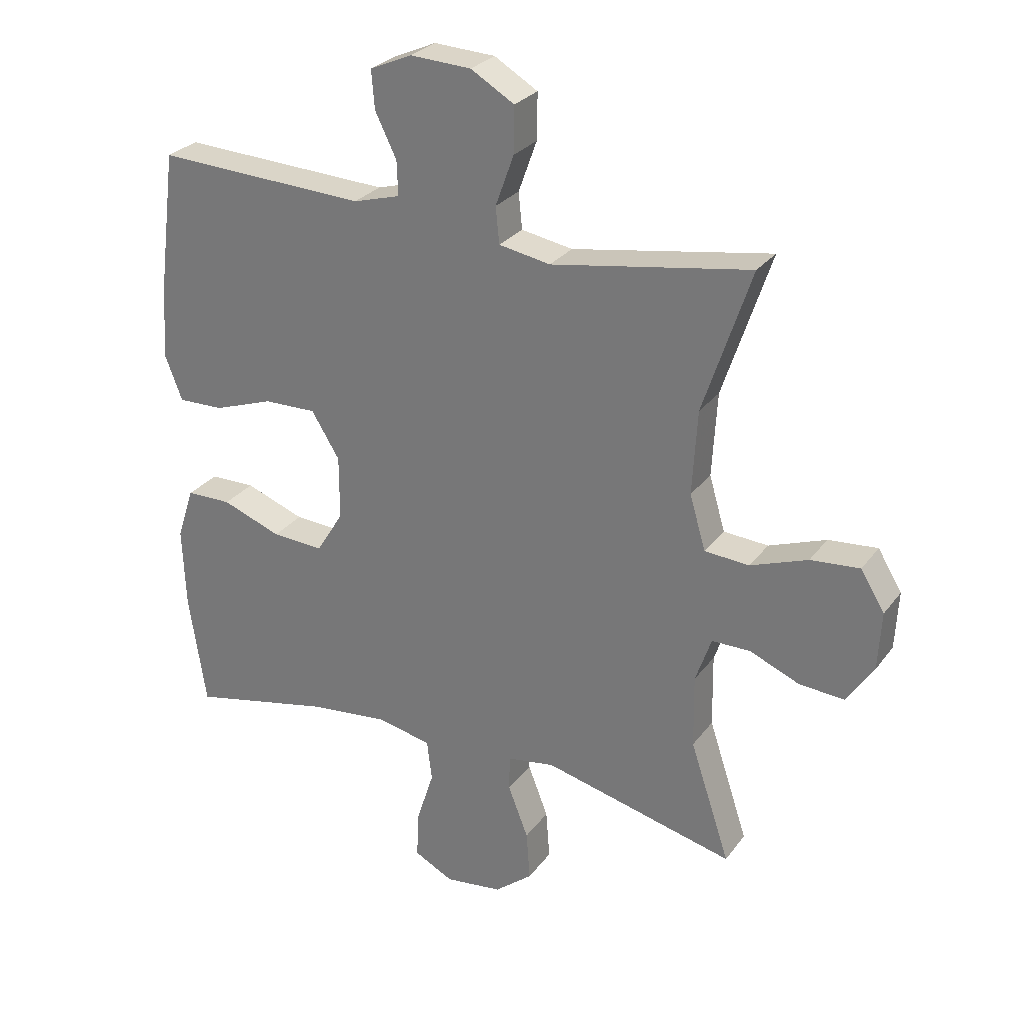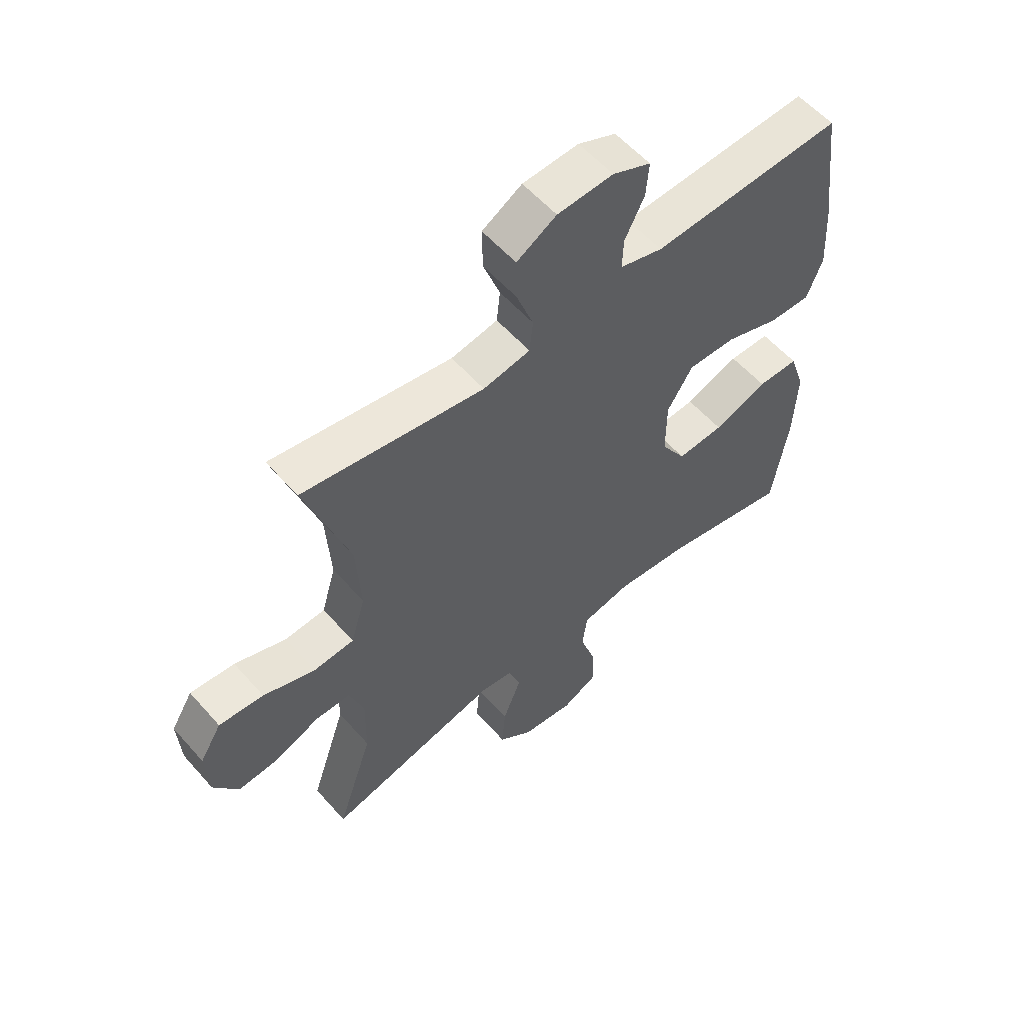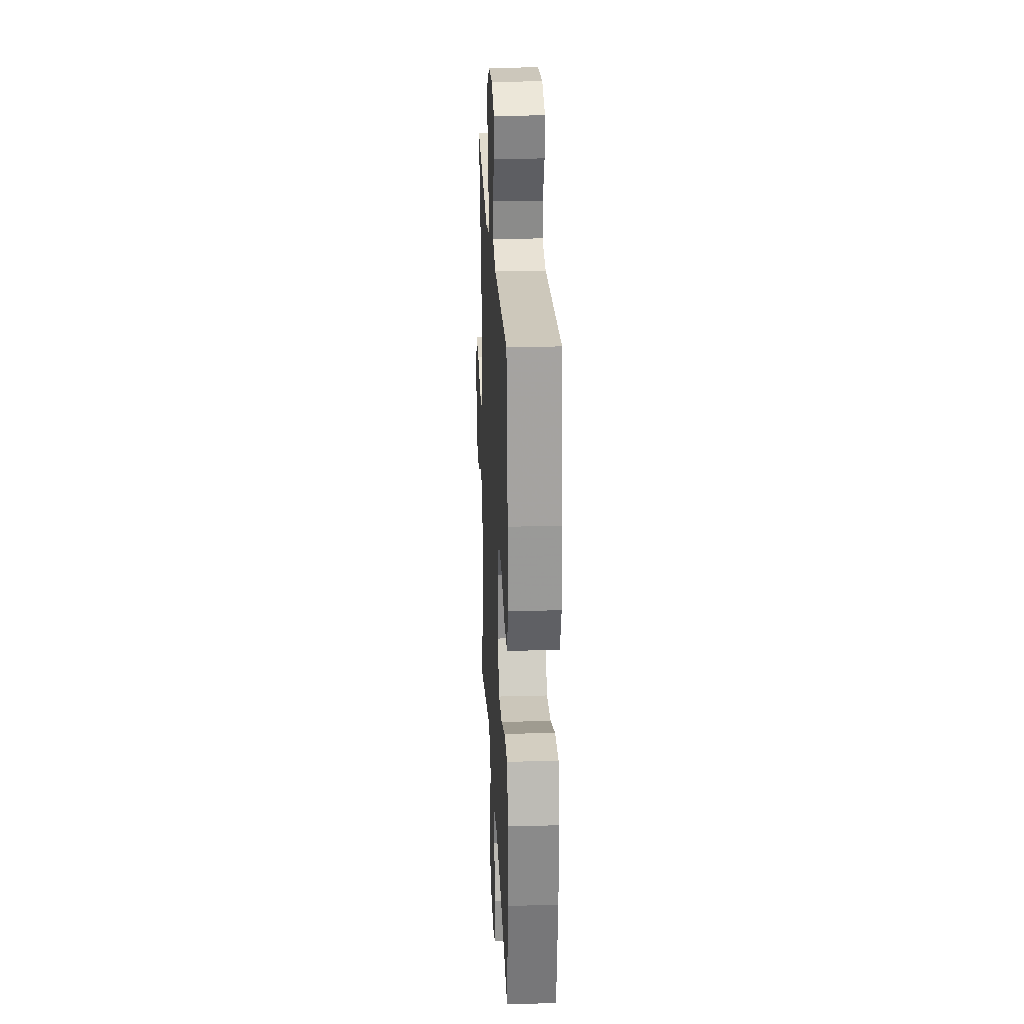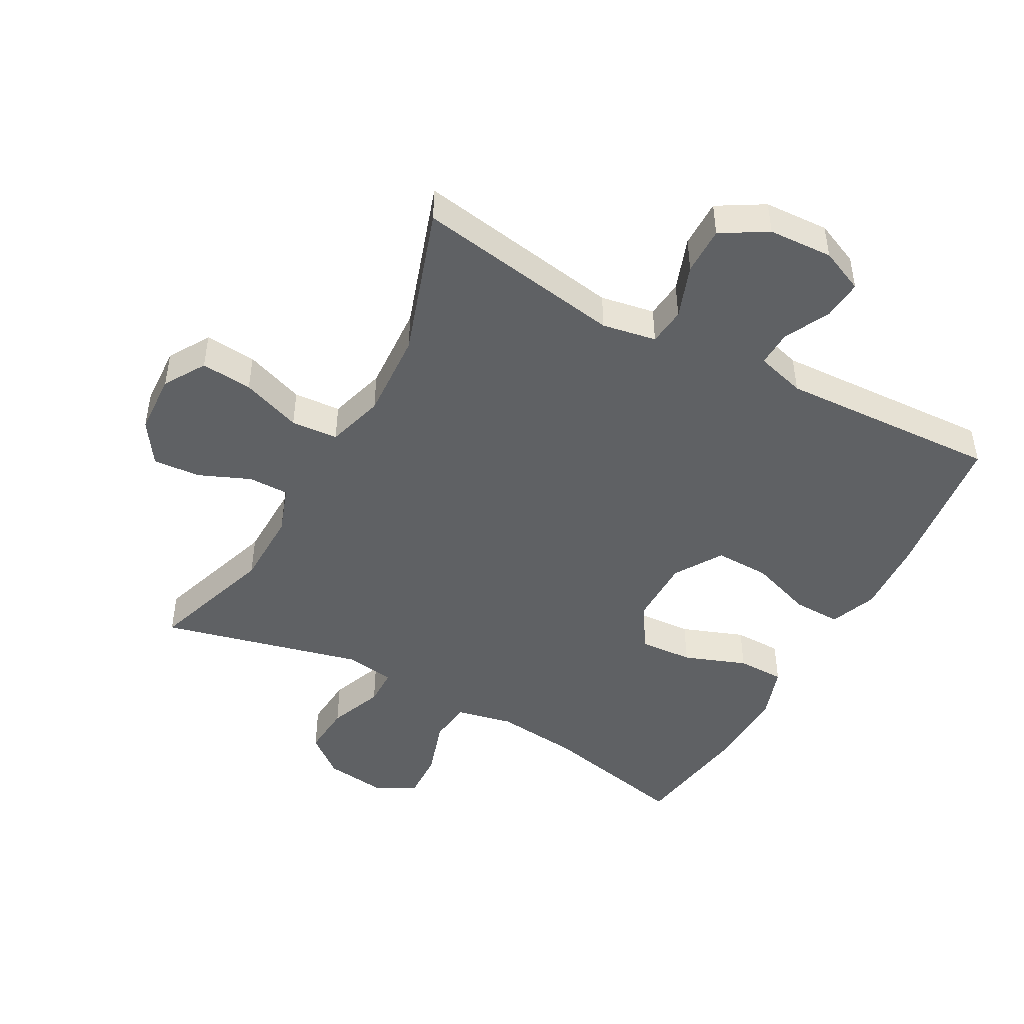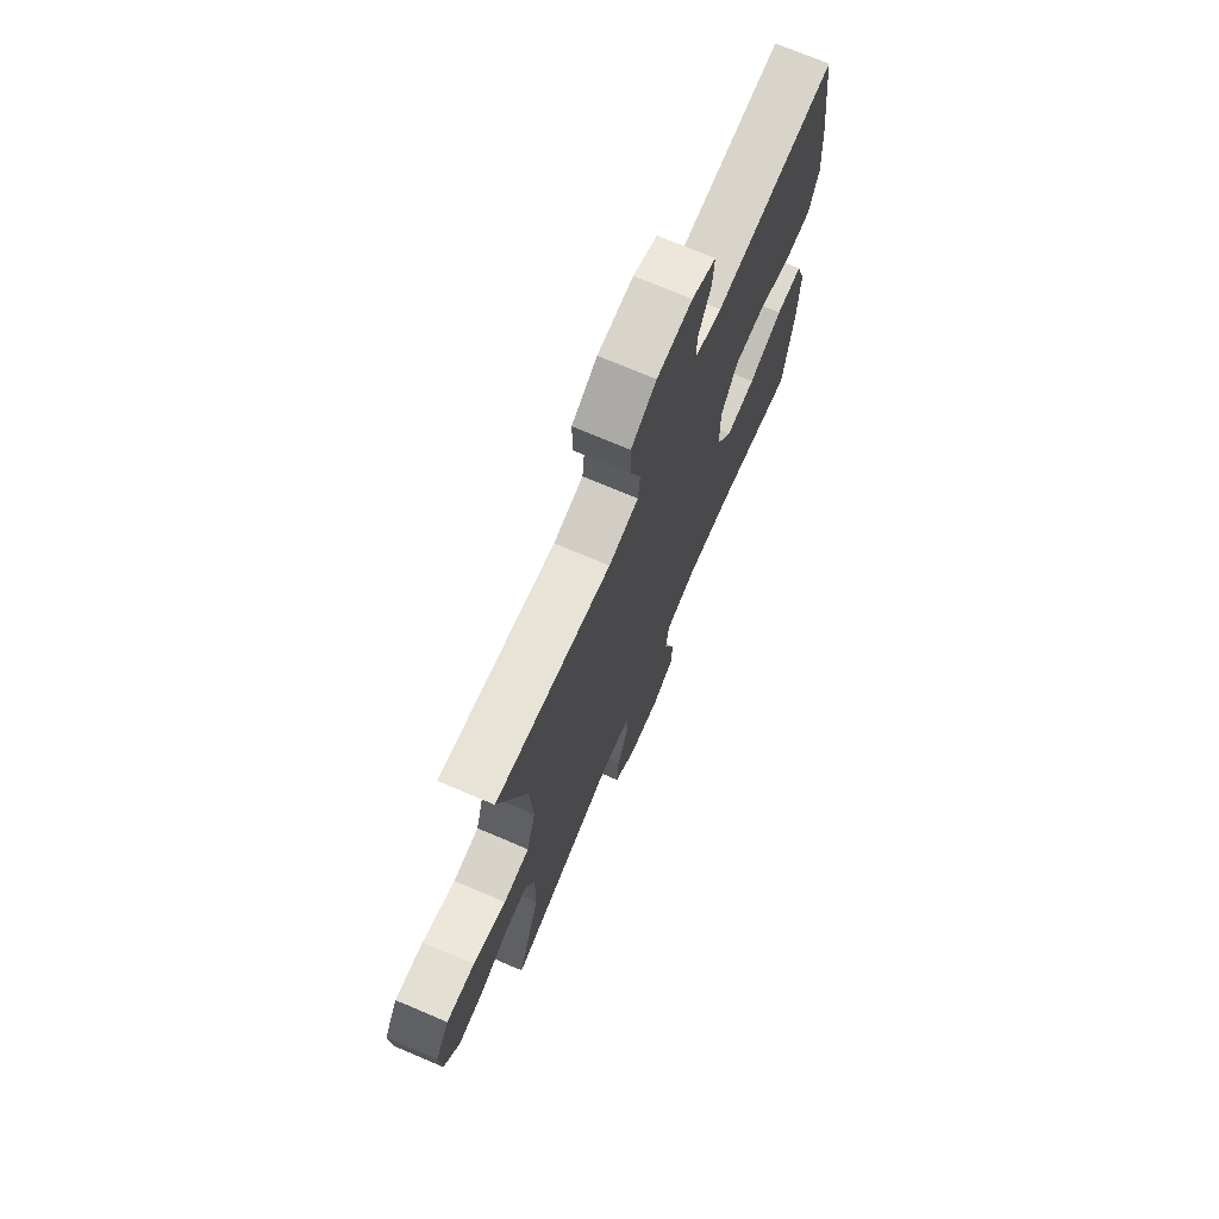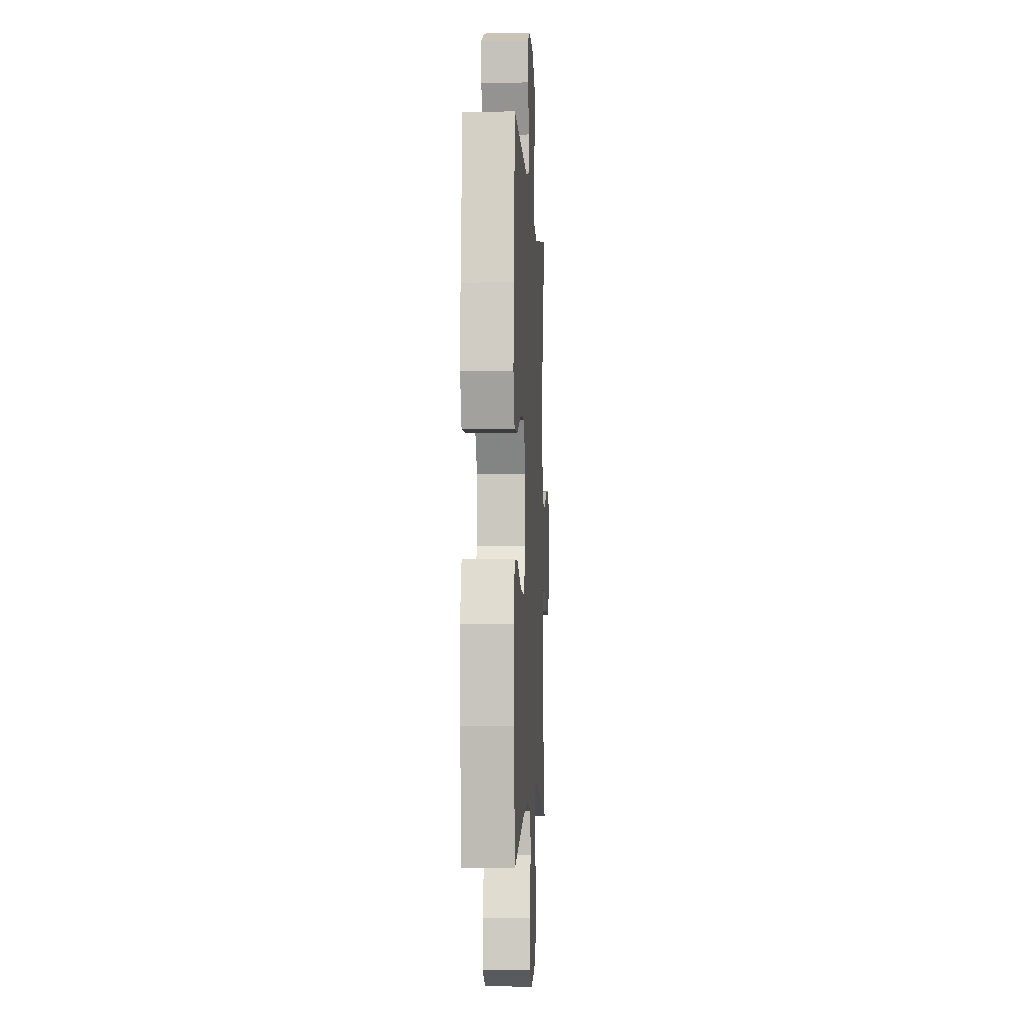
<metadata>
{"format":"obj","ext":"obj","renderer":"f3d","projection":"perspective","resolution":1024,"background":"white","views":[{"elev":27.7,"azim":-151.2,"up":"+Z"},{"elev":57.4,"azim":-40.9,"up":"+Z"},{"elev":24.5,"azim":87.3,"up":"+Z"},{"elev":-46.7,"azim":-28.7,"up":"+Y"},{"elev":72.2,"azim":-66.9,"up":"+Z"},{"elev":-3.5,"azim":93.0,"up":"+Z"}]}
</metadata>
<code>
v -0.5 0.07 0.5
v -0.176 0.07 0.446
v -0.092 0.07 0.461
v -0.086 0.07 0.52
v -0.116 0.07 0.603
v -0.117 0.07 0.678
v -0.046 0.07 0.72
v 0.054 0.07 0.725
v 0.122 0.07 0.695
v 0.117 0.07 0.633
v 0.082 0.07 0.562
v 0.08 0.07 0.506
v 0.157 0.07 0.484
v 0.5 0.07 0.5
v 0.53 0.07 0.266
v 0.537 0.07 0.148
v 0.509 0.07 0.075
v 0.434 0.07 0.077
v 0.337 0.07 0.111
v 0.251 0.07 0.113
v 0.205 0.07 0.039
v 0.205 0.07 -0.065
v 0.25 0.07 -0.137
v 0.334 0.07 -0.132
v 0.431 0.07 -0.096
v 0.505 0.07 -0.097
v 0.533 0.07 -0.182
v 0.528 0.07 -0.314
v 0.5 0.07 -0.5
v 0.268 0.07 -0.45
v 0.137 0.07 -0.436
v 0.049 0.07 -0.455
v 0.041 0.07 -0.522
v 0.07 0.07 -0.612
v 0.073 0.07 -0.688
v 0.009 0.07 -0.721
v -0.085 0.07 -0.709
v -0.147 0.07 -0.659
v -0.141 0.07 -0.578
v -0.108 0.07 -0.493
v -0.109 0.07 -0.435
v -0.187 0.07 -0.423
v -0.5 0.07 -0.5
v -0.435 0.07 -0.304
v -0.433 0.07 -0.185
v -0.459 0.07 -0.11
v -0.522 0.07 -0.11
v -0.603 0.07 -0.144
v -0.676 0.07 -0.149
v -0.72 0.07 -0.083
v -0.725 0.07 0.012
v -0.686 0.07 0.076
v -0.606 0.07 0.069
v -0.513 0.07 0.035
v -0.44 0.07 0.04
v -0.414 0.07 0.129
v -0.422 0.07 0.266
v -0.5 0 0.5
v -0.176 0 0.446
v -0.092 0 0.461
v -0.086 0 0.52
v -0.116 0 0.603
v -0.117 0 0.678
v -0.046 0 0.72
v 0.054 0 0.725
v 0.122 0 0.695
v 0.117 0 0.633
v 0.082 0 0.562
v 0.08 0 0.506
v 0.157 0 0.484
v 0.5 0 0.5
v 0.53 0 0.266
v 0.537 0 0.148
v 0.509 0 0.075
v 0.434 0 0.077
v 0.337 0 0.111
v 0.251 0 0.113
v 0.205 0 0.039
v 0.205 0 -0.065
v 0.25 0 -0.137
v 0.334 0 -0.132
v 0.431 0 -0.096
v 0.505 0 -0.097
v 0.533 0 -0.182
v 0.528 0 -0.314
v 0.5 0 -0.5
v 0.268 0 -0.45
v 0.137 0 -0.436
v 0.049 0 -0.455
v 0.041 0 -0.522
v 0.07 0 -0.612
v 0.073 0 -0.688
v 0.009 0 -0.721
v -0.085 0 -0.709
v -0.147 0 -0.659
v -0.141 0 -0.578
v -0.108 0 -0.493
v -0.109 0 -0.435
v -0.187 0 -0.423
v -0.5 0 -0.5
v -0.435 0 -0.304
v -0.433 0 -0.185
v -0.459 0 -0.11
v -0.522 0 -0.11
v -0.603 0 -0.144
v -0.676 0 -0.149
v -0.72 0 -0.083
v -0.725 0 0.012
v -0.686 0 0.076
v -0.606 0 0.069
v -0.513 0 0.035
v -0.44 0 0.04
v -0.414 0 0.129
v -0.422 0 0.266
f 51 52 53 54
f 51 54 55
f 50 51 55
f 47 48 49 50
f 46 47 50 55
f 45 46 55 56
f 42 43 44
f 41 42 44 45
f 37 38 39 40
f 37 40 41
f 36 37 41
f 33 34 35 36
f 32 33 36 41
f 31 32 41 45
f 27 28 29 30
f 24 25 26 27
f 23 24 27 30
f 22 23 30 31
f 16 17 18 19
f 16 19 20
f 13 14 15 16
f 12 13 16 20
f 8 9 10 11
f 8 11 12
f 7 8 12
f 4 5 6 7
f 3 4 7 12
f 57 1 2
f 56 57 2 3
f 21 22 31 45
f 20 21 45 56
f 3 12 20 56
f 111 110 109 108
f 112 111 108
f 112 108 107
f 107 106 105 104
f 112 107 104 103
f 113 112 103 102
f 101 100 99
f 102 101 99 98
f 97 96 95 94
f 98 97 94
f 98 94 93
f 93 92 91 90
f 98 93 90 89
f 102 98 89 88
f 87 86 85 84
f 84 83 82 81
f 87 84 81 80
f 88 87 80 79
f 76 75 74 73
f 77 76 73
f 73 72 71 70
f 77 73 70 69
f 68 67 66 65
f 69 68 65
f 69 65 64
f 64 63 62 61
f 69 64 61 60
f 59 58 114
f 60 59 114 113
f 102 88 79 78
f 113 102 78 77
f 113 77 69 60
f 1 58 59 2
f 2 59 60 3
f 3 60 61 4
f 4 61 62 5
f 5 62 63 6
f 6 63 64 7
f 7 64 65 8
f 8 65 66 9
f 9 66 67 10
f 10 67 68 11
f 11 68 69 12
f 12 69 70 13
f 13 70 71 14
f 14 71 72 15
f 15 72 73 16
f 16 73 74 17
f 17 74 75 18
f 18 75 76 19
f 19 76 77 20
f 20 77 78 21
f 21 78 79 22
f 22 79 80 23
f 23 80 81 24
f 24 81 82 25
f 25 82 83 26
f 26 83 84 27
f 27 84 85 28
f 28 85 86 29
f 29 86 87 30
f 30 87 88 31
f 31 88 89 32
f 32 89 90 33
f 33 90 91 34
f 34 91 92 35
f 35 92 93 36
f 36 93 94 37
f 37 94 95 38
f 38 95 96 39
f 39 96 97 40
f 40 97 98 41
f 41 98 99 42
f 42 99 100 43
f 43 100 101 44
f 44 101 102 45
f 45 102 103 46
f 46 103 104 47
f 47 104 105 48
f 48 105 106 49
f 49 106 107 50
f 50 107 108 51
f 51 108 109 52
f 52 109 110 53
f 53 110 111 54
f 54 111 112 55
f 55 112 113 56
f 56 113 114 57
f 57 114 58 1

</code>
